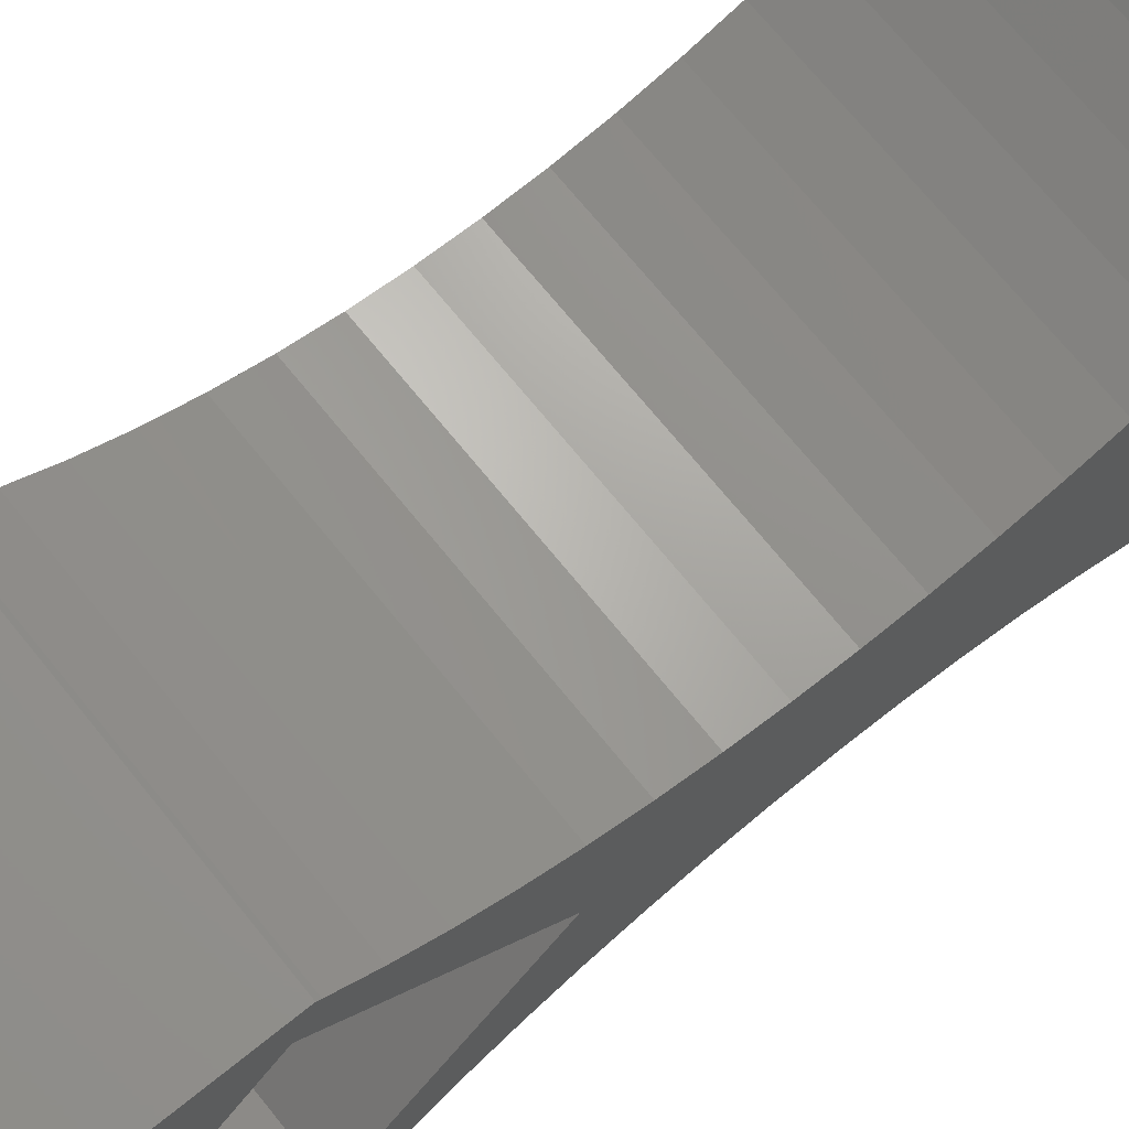
<metadata>
{"format":"stl","ext":"stl","renderer":"f3d","projection":"perspective","resolution":1024,"background":"white","views":[{"elev":70.2,"azim":-128.9,"up":"+Z"}]}
</metadata>
<code>
# stl→obj: 420 verts, 844 faces
v -0.1247 -4 -4.998
v 12 -4 -16.58
v 0.3736 -4 -4.986
v -0.1247 -4 4.998
v 0.3736 -4 4.986
v 12 -4 16.58
v 0.3736 -4.5 4.986
v -0.1247 -4.5 -4.998
v 0.3736 -4.5 -4.986
v 0 -4.5 -3.875
v -0.1247 -4.5 4.998
v 0 -4.5 3.875
v -0.4298 55.81 -8.123
v 1.204 56.08 -7.859
v -0.4298 58.62 -10.93
v 12 50.35 -13.58
v -0.4298 55.81 8.123
v -0.4298 58.62 10.93
v 1.204 56.08 7.859
v 12 50.35 13.58
v -0.4298 58.48 -5.46
v -0.4298 61.28 -8.269
v 1.204 58.21 -5.724
v 12 63.94 0
v -0.4298 58.48 5.46
v 1.204 58.21 5.724
v -0.4298 61.28 8.269
v 1.204 58.89 -10.67
v 0 55.82 -13.74
v 0 55.82 13.74
v 1.204 58.89 10.67
v 0 64.09 -5.463
v 1.204 61.02 -8.532
v 1.204 61.02 8.532
v 0 64.09 5.463
v -0.6217 -4 4.961
v -0.6217 -4.5 -4.961
v -0.6217 -4 -4.961
v -0.6217 -4.5 4.961
v -1.113 -4 4.875
v -1.113 -4.5 -4.875
v -1.113 -4 -4.875
v -1.113 -4.5 4.875
v -1.197 -10.5 -3.685
v -1.197 -4.5 -3.685
v 0 -10.5 -3.875
v 1.197 -10.5 -3.685
v 2.278 -10.5 -3.135
v -1.197 -10.5 3.685
v 0 -10.5 3.875
v -1.197 -4.5 3.685
v 1.197 -10.5 3.685
v -1.331 28.5 -0.967
v 0.5084 28.5 -1.565
v 1.645 28.5 -5.551e-15
v 0.5084 3.5 -1.565
v -1.331 28.5 0.967
v 0.5084 28.5 1.565
v -1.331 3.5 -0.967
v -1.331 3.5 0.967
v 0.5084 3.5 1.565
v -1.545 -3.5 -4.755
v 0 -3.5 -5
v -1.545 3.5 -4.755
v 1.545 -3.5 -4.755
v -1.545 -3.5 4.755
v -1.545 3.5 4.755
v 0 3.5 5
v 0 -3.5 5
v 1.545 -3.5 4.755
v 2.939 -3.5 4.045
v 0 3.5 -5
v -1.592 -4 4.74
v -1.592 -4.5 -4.74
v -1.592 -4 -4.74
v -1.592 -4.5 4.74
v -1.74 56.55 -7.384
v -1.74 59.36 -10.19
v -1.74 57.74 -6.199
v -1.74 56.55 7.384
v -1.74 57.74 6.199
v -1.74 59.36 10.19
v -1.74 60.55 -9.007
v -1.74 60.55 9.007
v -1.808 56.02 -13.53
v 0 58.66 -16.58
v -1.808 59.06 -16.58
v -1.808 56.02 13.53
v -1.808 59.06 16.58
v 0 58.66 16.58
v -1.808 63.89 -5.666
v -1.808 66.31 -8.085
v -1.808 63.89 5.666
v -1.808 66.31 8.085
v 0 66.31 -7.68
v 0 66.31 7.68
v -12 -0.7849 -14.15
v -12 -0.7849 14.15
v -12 2.212 12.24
v -12 2.212 -12.24
v 12 2.212 -12.24
v 12 -0.7849 -14.15
v 12 -0.7849 14.15
v 12 -3.604 16.32
v -12 -3.604 -16.32
v -12 -3.604 16.32
v 12 -3.604 -16.32
v 12 -3.887 16.58
v -12 -3.887 -16.58
v 12 -3.887 -16.58
v -12 -3.887 16.58
v -12 -4 -16.58
v -2.056 -4 -4.558
v -12 -4 16.58
v -2.5 -4 -4.33
v -2.919 -4 -4.06
v -3.308 -4 -3.749
v -3.665 -4 -3.401
v -3.986 -4 -3.019
v -4.266 -4 -2.607
v -4.505 -4 -2.169
v -4.698 -4 -1.71
v -4.845 -4 -1.234
v -4.944 -4 -0.7452
v -4.994 -4 -0.2492
v -2.056 -4 4.558
v -2.5 -4 4.33
v -2.919 -4 4.06
v -3.308 -4 3.749
v -3.665 -4 3.401
v -3.986 -4 3.019
v -4.266 -4 2.607
v -4.505 -4 2.169
v -4.698 -4 1.71
v -4.845 -4 1.234
v -4.944 -4 0.7452
v -4.994 -4 0.2492
v -12 12.03 -8.176
v -12 12.03 8.176
v -12 15.5 7.407
v -12 15.5 -7.407
v 12 15.5 -7.407
v 12 12.03 -8.176
v 12 12.03 8.176
v 12 8.646 9.245
v -12 19.03 6.943
v -12 19.03 -6.943
v 12 19.03 -6.943
v 12 15.5 7.407
v -12 22.58 6.788
v -12 22.58 -6.788
v 12 22.58 -6.788
v 12 19.03 6.943
v -12 5.363 10.6
v -12 5.363 -10.6
v 12 5.363 -10.6
v 12 2.212 12.24
v -12 26.13 6.943
v -12 26.13 -6.943
v 12 26.13 -6.943
v 12 22.58 6.788
v -12 29.65 7.407
v -12 29.65 -7.407
v 12 29.65 -7.407
v 12 26.13 6.943
v -12 36.77 0
v -12 33.12 -8.176
v 12 33.12 -8.176
v -12 33.12 8.176
v 12 29.65 7.407
v -12 36.51 -9.245
v 12 36.51 -9.245
v -12 36.51 9.245
v 12 33.12 8.176
v -12 39.79 -10.6
v 12 39.79 -10.6
v -12 39.79 10.6
v 12 36.51 9.245
v -12 42.94 12.24
v -12 42.94 -12.24
v -12 50.35 13.58
v -12 50.35 -13.58
v 12 36.77 0
v 12 42.94 -12.24
v 12 39.79 10.6
v -12 45.94 -14.15
v 12 45.94 -14.15
v -12 45.94 14.15
v 12 42.94 12.24
v -12 48.76 -16.32
v 12 48.76 -16.32
v -12 48.76 16.32
v 12 45.94 14.15
v -12 49.04 -16.58
v 12 49.04 -16.58
v -12 49.04 16.58
v 12 48.76 16.32
v -12 66.31 -16.58
v -4.733 62.07 -16.58
v -3.439 60.24 -16.58
v -3.439 60.24 16.58
v -12 66.31 16.58
v -4.733 62.07 16.58
v 12 49.04 16.58
v -12 8.646 9.245
v -12 8.646 -9.245
v 12 8.646 -9.245
v 12 5.363 10.6
v -12 63.94 0
v -4.733 66.31 -11.09
v -5.564 66.31 -13.4
v -5.564 64.37 -16.58
v -5.85 66.31 -15.95
v -5.78 66.31 -16.58
v -5.564 64.37 16.58
v -4.733 66.31 11.09
v -5.78 66.31 16.58
v -5.564 66.31 13.4
v -5.85 66.31 15.95
v -2.056 -4.5 -4.558
v -2.056 -4.5 4.558
v -2.278 -10.5 -3.135
v -2.278 -4.5 -3.135
v 3.135 -10.5 -2.278
v -2.278 -10.5 3.135
v -2.278 -4.5 3.135
v 2.278 -10.5 3.135
v -2.5 -4.5 -4.33
v -2.5 -4.5 4.33
v -2.919 -4.5 -4.06
v -2.919 -4.5 4.06
v -2.939 -3.5 -4.045
v -2.939 3.5 -4.045
v 2.939 -3.5 -4.045
v -2.939 -3.5 4.045
v -2.939 3.5 4.045
v 4.045 -3.5 2.939
v -3.135 -10.5 -2.278
v -3.135 -4.5 -2.278
v 3.685 -10.5 -1.197
v -3.135 -10.5 2.278
v -3.135 -4.5 2.278
v 3.135 -10.5 2.278
v -3.308 -4.5 -3.749
v -3.308 -4.5 3.749
v -3.439 56.61 -12.95
v -3.439 56.61 12.95
v -3.439 63.3 -6.253
v -3.439 66.31 -9.26
v -3.439 63.3 6.253
v -3.439 66.31 9.26
v -3.665 -4.5 -3.401
v -3.665 -4.5 3.401
v -3.685 -10.5 -1.197
v -3.685 -4.5 -1.197
v 3.875 -10.5 1.554e-15
v -3.685 -10.5 1.197
v -3.685 -4.5 1.197
v 3.685 -10.5 1.197
v -3.875 -10.5 1.554e-15
v -3.875 -4.5 2.22e-16
v -3.986 -4.5 -3.019
v -3.986 -4.5 3.019
v -4.045 -3.5 -2.939
v -4.045 3.5 -2.939
v 4.045 -3.5 -2.939
v -4.045 -3.5 2.939
v -4.045 3.5 2.939
v 4.755 -3.5 1.545
v -4.266 -4.5 -2.607
v -4.266 -4.5 2.607
v -4.505 -4.5 -2.169
v -4.505 -4.5 2.169
v -4.698 -4.5 -1.71
v -4.698 -4.5 1.71
v -4.733 57.52 -12.03
v -4.733 57.52 12.03
v -4.733 62.38 -7.169
v -4.733 62.38 7.169
v -4.755 -3.5 -1.545
v -4.755 3.5 -1.545
v 4.755 -3.5 -1.545
v -4.755 -3.5 1.545
v -4.755 3.5 1.545
v 5 -3.5 1.554e-15
v -4.845 -4.5 -1.234
v -4.845 -4.5 1.234
v -4.944 -4.5 -0.7452
v -4.944 -4.5 0.7452
v -4.994 -4.5 -0.2492
v -4.994 -4.5 0.2492
v -5 -3.5 1.554e-15
v -5 3.5 0
v -5.564 58.67 -10.88
v -5.564 58.67 10.88
v -5.564 61.23 -8.322
v -5.564 61.23 8.322
v -5.85 59.95 -9.6
v -5.85 59.95 9.6
v 1.197 -4.5 -3.685
v 1.545 3.5 4.755
v 0.8682 -4.5 -4.924
v 1.354 -4.5 -4.813
v 1.827 -4.5 -4.654
v 2.281 -4.5 -4.449
v 2.713 -4.5 -4.2
v 3.117 -4.5 -3.909
v 0.8682 -4.5 4.924
v 1.197 -4.5 3.685
v 1.545 3.5 -4.755
v 1.808 56.02 -13.53
v 1.808 56.02 13.53
v 1.808 59.06 -16.58
v 1.808 59.06 16.58
v 1.808 66.31 -8.085
v 1.808 63.89 -5.666
v 1.808 63.89 5.666
v 1.808 66.31 8.085
v 0.8682 -4 -4.924
v 0.8682 -4 4.924
v 1.645 3.5 0
v 2.939 3.5 -4.045
v 4.045 3.5 -2.939
v 4.045 3.5 2.939
v 2.939 3.5 4.045
v 1.354 -4 -4.813
v 1.354 -4 4.813
v 1.354 -4.5 4.813
v 2.278 -4.5 -3.135
v 1.827 -4.5 4.654
v 2.278 -4.5 3.135
v 2.281 -4.5 4.449
v 1.931 57.14 -6.792
v 1.931 57.14 6.792
v 1.931 59.95 -9.6
v 1.931 59.95 9.6
v 3.439 56.61 -12.95
v 3.439 56.61 12.95
v 3.439 63.3 -6.253
v 3.439 63.3 6.253
v 1.827 -4 -4.654
v 1.827 -4 4.654
v 4.755 3.5 -1.545
v 5 3.5 0
v 4.755 3.5 1.545
v 3.439 60.24 -16.58
v 3.439 60.24 16.58
v 3.439 66.31 -9.26
v 3.439 66.31 9.26
v 2.281 -4 -4.449
v 2.281 -4 4.449
v 4.733 62.38 -7.169
v 4.733 57.52 -12.03
v 5.564 61.23 -8.322
v 5.564 58.67 -10.88
v 5.85 59.95 -9.6
v 4.733 57.52 12.03
v 5.564 58.67 10.88
v 4.733 62.38 7.169
v 5.85 59.95 9.6
v 5.564 61.23 8.322
v 12 66.31 -16.58
v 12 66.31 16.58
v 3.135 -4.5 2.278
v 3.491 -4.5 -3.579
v 3.135 -4.5 -2.278
v 2.713 -4.5 4.2
v 3.117 -4.5 3.909
v 3.491 -4.5 3.579
v 2.713 -4 -4.2
v 2.713 -4 4.2
v 3.117 -4 -3.909
v 3.117 -4 3.909
v 3.491 -4 -3.579
v 3.491 -4 3.579
v 3.685 -4.5 1.197
v 3.83 -4.5 -3.214
v 3.685 -4.5 -1.197
v 4.131 -4.5 -2.817
v 4.391 -4.5 -2.391
v 4.391 -4.5 2.391
v 3.83 -4.5 3.214
v 4.131 -4.5 2.817
v 4.733 62.07 -16.58
v 4.733 62.07 16.58
v 4.733 66.31 11.09
v 4.733 66.31 -11.09
v 3.83 -4 -3.214
v 3.83 -4 3.214
v 3.875 -4.5 2.22e-16
v 4.607 -4.5 -1.942
v 4.778 -4.5 -1.474
v 4.901 -4.5 -0.9907
v 4.901 -4.5 0.9907
v 4.607 -4.5 1.942
v 4.778 -4.5 1.474
v 4.131 -4 -2.817
v 4.131 -4 2.817
v 4.975 -4.5 -0.4978
v 5 -4.5 2.22e-16
v 4.975 -4.5 0.4978
v 4.391 -4 -2.391
v 4.391 -4 2.391
v 4.607 -4 -1.942
v 4.607 -4 1.942
v 4.778 -4 -1.474
v 4.778 -4 1.474
v 5.564 64.37 -16.58
v 5.564 64.37 16.58
v 5.564 66.31 -13.4
v 5.564 66.31 13.4
v 4.901 -4 -0.9907
v 4.901 -4 0.9907
v 4.975 -4 -0.4978
v 4.975 -4 0.4978
v 5 -4 1.11e-16
v 5.78 66.31 -16.58
v 5.85 66.31 -15.95
v 5.78 66.31 16.58
v 5.85 66.31 15.95
f 1 2 3
f 4 5 6
f 4 7 5
f 8 1 3
f 8 3 9
f 8 9 10
f 11 12 7
f 11 7 4
f 13 14 15
f 13 16 14
f 17 18 19
f 17 19 20
f 21 22 23
f 21 23 24
f 25 26 27
f 25 24 26
f 15 14 28
f 15 28 29
f 18 30 31
f 18 31 19
f 22 32 33
f 22 33 23
f 27 26 34
f 27 34 35
f 36 11 4
f 37 1 8
f 37 8 10
f 37 38 1
f 39 11 36
f 39 12 11
f 40 39 36
f 41 38 37
f 41 42 38
f 43 39 40
f 44 45 10
f 44 46 47
f 44 10 46
f 44 47 48
f 49 50 51
f 49 52 50
f 45 37 10
f 45 41 37
f 51 39 43
f 51 50 12
f 51 12 39
f 53 54 55
f 53 56 54
f 53 55 57
f 57 55 58
f 59 53 60
f 59 56 53
f 60 53 57
f 60 57 58
f 60 58 61
f 62 63 64
f 62 65 63
f 66 67 68
f 66 69 70
f 66 68 69
f 66 70 71
f 64 63 72
f 64 72 56
f 64 56 59
f 67 60 61
f 67 61 68
f 73 43 40
f 74 42 41
f 74 41 45
f 74 75 42
f 76 43 73
f 76 51 43
f 77 13 15
f 77 15 78
f 77 78 79
f 80 18 17
f 80 81 82
f 80 82 18
f 79 78 83
f 79 83 21
f 81 25 84
f 81 84 82
f 83 22 21
f 84 25 27
f 85 15 29
f 85 78 15
f 85 29 86
f 85 86 87
f 88 18 82
f 88 89 90
f 88 30 18
f 88 90 30
f 91 22 83
f 91 92 32
f 91 32 22
f 93 27 35
f 93 84 27
f 93 35 94
f 92 94 95
f 92 95 32
f 94 35 96
f 94 96 95
f 97 98 99
f 97 100 101
f 97 99 100
f 97 101 102
f 98 103 99
f 98 104 103
f 105 97 102
f 105 98 97
f 105 106 98
f 105 102 107
f 106 104 98
f 106 108 104
f 109 105 107
f 109 107 110
f 111 108 106
f 111 6 108
f 112 1 38
f 112 38 42
f 112 42 75
f 112 75 113
f 112 105 109
f 112 106 105
f 112 109 110
f 112 114 106
f 112 113 115
f 112 115 116
f 112 116 117
f 112 117 118
f 112 118 119
f 112 119 120
f 112 120 121
f 112 121 122
f 112 122 123
f 112 123 124
f 112 124 125
f 112 125 114
f 112 110 2
f 112 2 1
f 114 4 6
f 114 36 4
f 114 40 36
f 114 73 40
f 114 111 106
f 114 126 73
f 114 127 126
f 114 128 127
f 114 129 128
f 114 130 129
f 114 131 130
f 114 132 131
f 114 133 132
f 114 134 133
f 114 135 134
f 114 136 135
f 114 125 137
f 114 137 136
f 114 6 111
f 138 139 140
f 138 141 142
f 138 140 141
f 138 142 143
f 139 144 140
f 139 145 144
f 141 140 146
f 141 147 148
f 141 146 147
f 141 148 142
f 140 144 149
f 140 149 146
f 147 146 150
f 147 151 152
f 147 150 151
f 147 152 148
f 146 149 153
f 146 153 150
f 100 99 154
f 100 155 156
f 100 154 155
f 100 156 101
f 99 103 157
f 99 157 154
f 151 150 158
f 151 159 160
f 151 158 159
f 151 160 152
f 150 153 161
f 150 161 158
f 159 158 162
f 159 163 164
f 159 162 163
f 159 164 160
f 158 161 165
f 158 165 162
f 163 162 166
f 163 167 168
f 163 166 167
f 163 168 164
f 162 169 166
f 162 165 170
f 162 170 169
f 167 171 172
f 167 166 171
f 167 172 168
f 169 173 166
f 169 170 174
f 169 174 173
f 171 166 175
f 171 175 176
f 171 176 172
f 173 177 166
f 173 174 178
f 173 178 177
f 166 177 179
f 166 180 175
f 166 179 181
f 166 182 180
f 166 181 183
f 166 183 16
f 166 16 182
f 175 180 184
f 175 184 176
f 177 178 185
f 177 185 179
f 180 186 187
f 180 182 186
f 180 187 184
f 179 188 181
f 179 185 189
f 179 189 188
f 186 190 191
f 186 182 190
f 186 191 187
f 188 192 181
f 188 189 193
f 188 193 192
f 190 194 195
f 190 182 194
f 190 195 191
f 192 196 181
f 192 193 197
f 192 197 196
f 194 87 86
f 194 182 198
f 194 198 199
f 194 200 87
f 194 199 200
f 194 86 195
f 196 89 201
f 196 202 181
f 196 201 203
f 196 203 202
f 196 90 89
f 196 197 204
f 196 204 90
f 155 154 205
f 155 206 207
f 155 205 206
f 155 207 156
f 154 157 208
f 154 208 205
f 182 13 77
f 182 77 209
f 182 209 198
f 182 16 13
f 181 17 20
f 181 80 17
f 181 81 80
f 181 209 81
f 181 202 209
f 181 20 183
f 209 21 24
f 209 25 81
f 209 77 79
f 209 79 21
f 209 202 198
f 209 24 25
f 198 202 210
f 198 210 211
f 198 212 199
f 198 211 213
f 198 214 212
f 198 213 214
f 202 203 215
f 202 216 210
f 202 215 217
f 202 218 216
f 202 217 219
f 202 219 218
f 206 138 143
f 206 139 138
f 206 205 139
f 206 143 207
f 205 208 145
f 205 145 139
f 126 76 73
f 220 75 74
f 220 74 45
f 220 113 75
f 221 51 76
f 221 76 126
f 222 44 48
f 222 45 44
f 222 223 45
f 222 48 224
f 225 49 226
f 225 52 49
f 225 227 52
f 223 220 45
f 226 49 51
f 226 51 221
f 127 221 126
f 228 113 220
f 228 220 223
f 228 115 113
f 229 221 127
f 229 226 221
f 128 229 127
f 230 115 228
f 230 228 223
f 230 116 115
f 231 226 229
f 231 229 128
f 232 62 233
f 232 65 62
f 232 234 65
f 235 66 71
f 235 67 66
f 235 236 67
f 235 71 237
f 233 62 64
f 233 64 59
f 236 60 67
f 238 222 224
f 238 239 222
f 238 224 240
f 241 225 226
f 241 226 242
f 241 227 225
f 241 243 227
f 239 223 222
f 129 231 128
f 244 116 230
f 244 230 223
f 244 117 116
f 245 226 231
f 245 231 129
f 246 78 85
f 246 85 200
f 247 88 82
f 247 201 88
f 200 85 87
f 201 89 88
f 248 91 83
f 248 249 91
f 250 84 93
f 250 93 251
f 249 92 91
f 249 251 92
f 251 93 94
f 251 94 92
f 130 245 129
f 252 223 239
f 252 117 244
f 252 244 223
f 252 118 117
f 253 226 245
f 253 242 226
f 253 245 130
f 254 238 240
f 254 255 238
f 254 240 256
f 257 241 242
f 257 242 258
f 257 243 241
f 257 259 243
f 255 239 238
f 260 254 256
f 260 257 258
f 260 258 261
f 260 261 254
f 260 259 257
f 260 256 259
f 261 255 254
f 119 118 252
f 262 252 239
f 262 119 252
f 263 242 253
f 263 130 131
f 263 253 130
f 264 232 233
f 264 233 265
f 264 234 232
f 264 266 234
f 267 235 237
f 267 268 235
f 267 237 269
f 265 233 59
f 268 60 236
f 268 236 235
f 120 119 262
f 270 262 239
f 270 120 262
f 271 242 263
f 271 131 132
f 271 263 131
f 121 120 270
f 272 239 255
f 272 270 239
f 272 121 270
f 273 242 271
f 273 258 242
f 273 132 133
f 273 271 132
f 122 121 272
f 274 272 255
f 274 122 272
f 275 258 273
f 275 133 134
f 275 273 133
f 276 78 246
f 276 246 200
f 276 200 199
f 277 247 82
f 277 201 247
f 277 203 201
f 278 248 83
f 278 249 248
f 278 210 249
f 279 84 250
f 279 250 251
f 279 251 216
f 210 216 249
f 216 251 249
f 280 264 265
f 280 265 281
f 280 266 264
f 280 282 266
f 283 267 269
f 283 284 267
f 283 269 285
f 281 265 59
f 284 60 268
f 284 268 267
f 123 122 274
f 286 274 255
f 286 123 274
f 287 258 275
f 287 134 135
f 287 275 134
f 124 123 286
f 288 255 261
f 288 286 255
f 288 124 286
f 289 258 287
f 289 261 258
f 289 135 136
f 289 287 135
f 125 124 288
f 290 261 291
f 290 288 261
f 290 125 288
f 290 137 125
f 290 291 137
f 291 261 289
f 291 136 137
f 291 289 136
f 292 280 281
f 292 283 285
f 292 281 293
f 292 293 283
f 292 282 280
f 292 285 282
f 293 59 60
f 293 60 284
f 293 281 59
f 293 284 283
f 294 78 276
f 294 276 199
f 294 199 212
f 295 277 82
f 295 203 277
f 295 215 203
f 296 278 83
f 296 210 278
f 296 211 210
f 297 84 279
f 297 279 216
f 297 216 218
f 298 78 294
f 298 83 78
f 298 294 212
f 298 296 83
f 298 212 213
f 298 211 296
f 298 213 211
f 299 82 84
f 299 84 297
f 299 295 82
f 299 297 218
f 299 215 295
f 299 218 219
f 299 219 215
f 213 212 214
f 219 217 215
f 46 10 300
f 46 300 47
f 50 52 12
f 63 65 72
f 69 68 301
f 69 301 70
f 10 9 302
f 10 302 303
f 10 303 304
f 10 304 305
f 10 305 306
f 10 306 307
f 10 307 300
f 12 308 7
f 12 52 309
f 12 309 308
f 72 65 310
f 72 310 56
f 68 61 301
f 29 28 311
f 29 311 86
f 30 90 312
f 30 312 31
f 86 311 313
f 86 313 195
f 90 314 312
f 90 204 314
f 32 95 315
f 32 316 33
f 32 315 316
f 35 34 317
f 35 317 318
f 35 318 96
f 95 96 318
f 95 318 315
f 3 2 319
f 5 320 6
f 5 308 320
f 9 3 319
f 9 319 302
f 7 308 5
f 58 55 321
f 56 310 322
f 56 55 54
f 56 321 55
f 56 322 323
f 56 323 321
f 61 58 321
f 61 321 324
f 61 325 301
f 61 324 325
f 319 2 326
f 320 327 6
f 320 328 327
f 302 319 326
f 302 326 303
f 308 309 328
f 308 328 320
f 47 300 329
f 47 329 48
f 52 227 309
f 300 307 329
f 309 330 328
f 309 227 331
f 309 331 332
f 309 332 330
f 14 333 28
f 14 16 333
f 19 31 334
f 19 334 20
f 23 33 335
f 23 333 24
f 23 335 333
f 26 334 336
f 26 336 34
f 26 24 334
f 28 333 335
f 28 335 337
f 28 337 311
f 31 312 338
f 31 336 334
f 31 338 336
f 33 316 339
f 33 339 335
f 34 336 340
f 34 340 317
f 326 2 341
f 327 342 6
f 327 330 342
f 303 326 341
f 303 341 304
f 328 330 327
f 65 234 310
f 70 301 325
f 70 325 71
f 310 234 322
f 321 323 343
f 321 343 344
f 321 345 324
f 321 344 345
f 311 337 346
f 311 346 313
f 312 314 347
f 312 347 338
f 313 346 195
f 314 204 347
f 316 315 348
f 316 348 339
f 317 340 349
f 317 349 318
f 315 318 349
f 315 349 348
f 341 2 350
f 342 351 6
f 342 332 351
f 304 341 350
f 304 350 305
f 330 332 342
f 333 16 24
f 334 24 20
f 335 339 352
f 335 353 337
f 335 352 354
f 335 355 353
f 335 354 356
f 335 356 355
f 336 338 357
f 336 357 358
f 336 359 340
f 336 358 360
f 336 361 359
f 336 360 361
f 102 101 103
f 103 101 157
f 107 102 104
f 104 102 103
f 2 107 6
f 2 110 107
f 6 107 104
f 6 104 108
f 143 142 144
f 144 142 149
f 142 148 149
f 149 148 153
f 148 152 153
f 153 152 161
f 101 156 157
f 157 156 208
f 152 160 161
f 161 160 165
f 160 164 165
f 165 164 170
f 164 168 183
f 164 183 170
f 170 183 174
f 168 172 183
f 174 183 178
f 172 176 183
f 178 183 185
f 183 176 184
f 183 184 16
f 183 189 185
f 183 20 189
f 184 187 16
f 189 20 193
f 187 191 16
f 193 20 197
f 191 195 16
f 197 20 204
f 195 362 16
f 204 20 363
f 156 207 208
f 208 207 145
f 16 362 24
f 20 24 363
f 24 362 363
f 207 143 145
f 145 143 144
f 48 329 224
f 227 243 364
f 227 364 331
f 329 307 365
f 329 366 224
f 329 365 366
f 331 367 332
f 331 368 367
f 331 364 369
f 331 369 368
f 350 2 370
f 351 371 6
f 351 367 371
f 305 350 370
f 305 370 306
f 332 367 351
f 370 2 372
f 371 373 6
f 371 368 373
f 306 370 372
f 306 372 307
f 367 368 371
f 234 266 323
f 234 323 322
f 71 325 237
f 325 324 237
f 372 2 374
f 373 375 6
f 373 369 375
f 307 372 374
f 307 374 365
f 368 369 373
f 224 366 240
f 243 259 376
f 243 376 364
f 366 365 377
f 366 378 240
f 366 377 379
f 366 379 380
f 366 380 378
f 364 376 381
f 364 382 369
f 364 383 382
f 364 381 383
f 337 353 346
f 338 347 357
f 346 353 384
f 346 384 195
f 347 204 385
f 347 385 357
f 339 348 352
f 340 359 349
f 348 349 386
f 348 387 352
f 348 386 387
f 349 359 386
f 374 2 388
f 374 388 377
f 375 389 6
f 365 374 377
f 369 389 375
f 369 382 389
f 240 378 256
f 259 256 390
f 259 390 376
f 378 390 256
f 378 380 391
f 378 391 392
f 378 392 393
f 378 393 390
f 376 390 394
f 376 395 381
f 376 396 395
f 376 394 396
f 388 2 397
f 388 397 379
f 389 398 6
f 377 388 379
f 382 398 389
f 382 383 398
f 390 393 399
f 390 399 400
f 390 401 394
f 390 400 401
f 266 282 343
f 266 343 323
f 237 324 269
f 324 345 269
f 397 2 402
f 397 402 380
f 398 403 6
f 379 397 380
f 383 403 398
f 383 381 403
f 402 2 404
f 402 404 391
f 403 405 6
f 380 402 391
f 381 405 403
f 381 395 405
f 404 2 406
f 404 406 392
f 405 407 6
f 391 404 392
f 395 407 405
f 395 396 407
f 353 355 384
f 357 385 358
f 384 362 195
f 384 355 408
f 384 408 362
f 385 204 363
f 385 363 409
f 385 409 358
f 352 387 354
f 359 361 386
f 387 362 410
f 387 363 362
f 387 386 363
f 387 410 354
f 386 361 411
f 386 411 363
f 282 285 344
f 282 344 343
f 269 345 285
f 345 344 285
f 406 2 412
f 406 412 393
f 407 413 6
f 392 406 393
f 396 413 407
f 396 394 413
f 412 2 414
f 412 414 399
f 413 415 6
f 393 412 399
f 394 415 413
f 394 401 415
f 414 2 416
f 414 416 400
f 415 416 6
f 399 414 400
f 401 416 415
f 401 400 416
f 416 2 6
f 355 356 408
f 358 409 360
f 354 410 356
f 361 360 411
f 408 417 362
f 408 356 418
f 408 418 417
f 409 363 419
f 409 419 420
f 409 420 360
f 410 362 418
f 410 418 356
f 411 360 420
f 411 420 363
f 417 418 362
f 419 363 420

</code>
